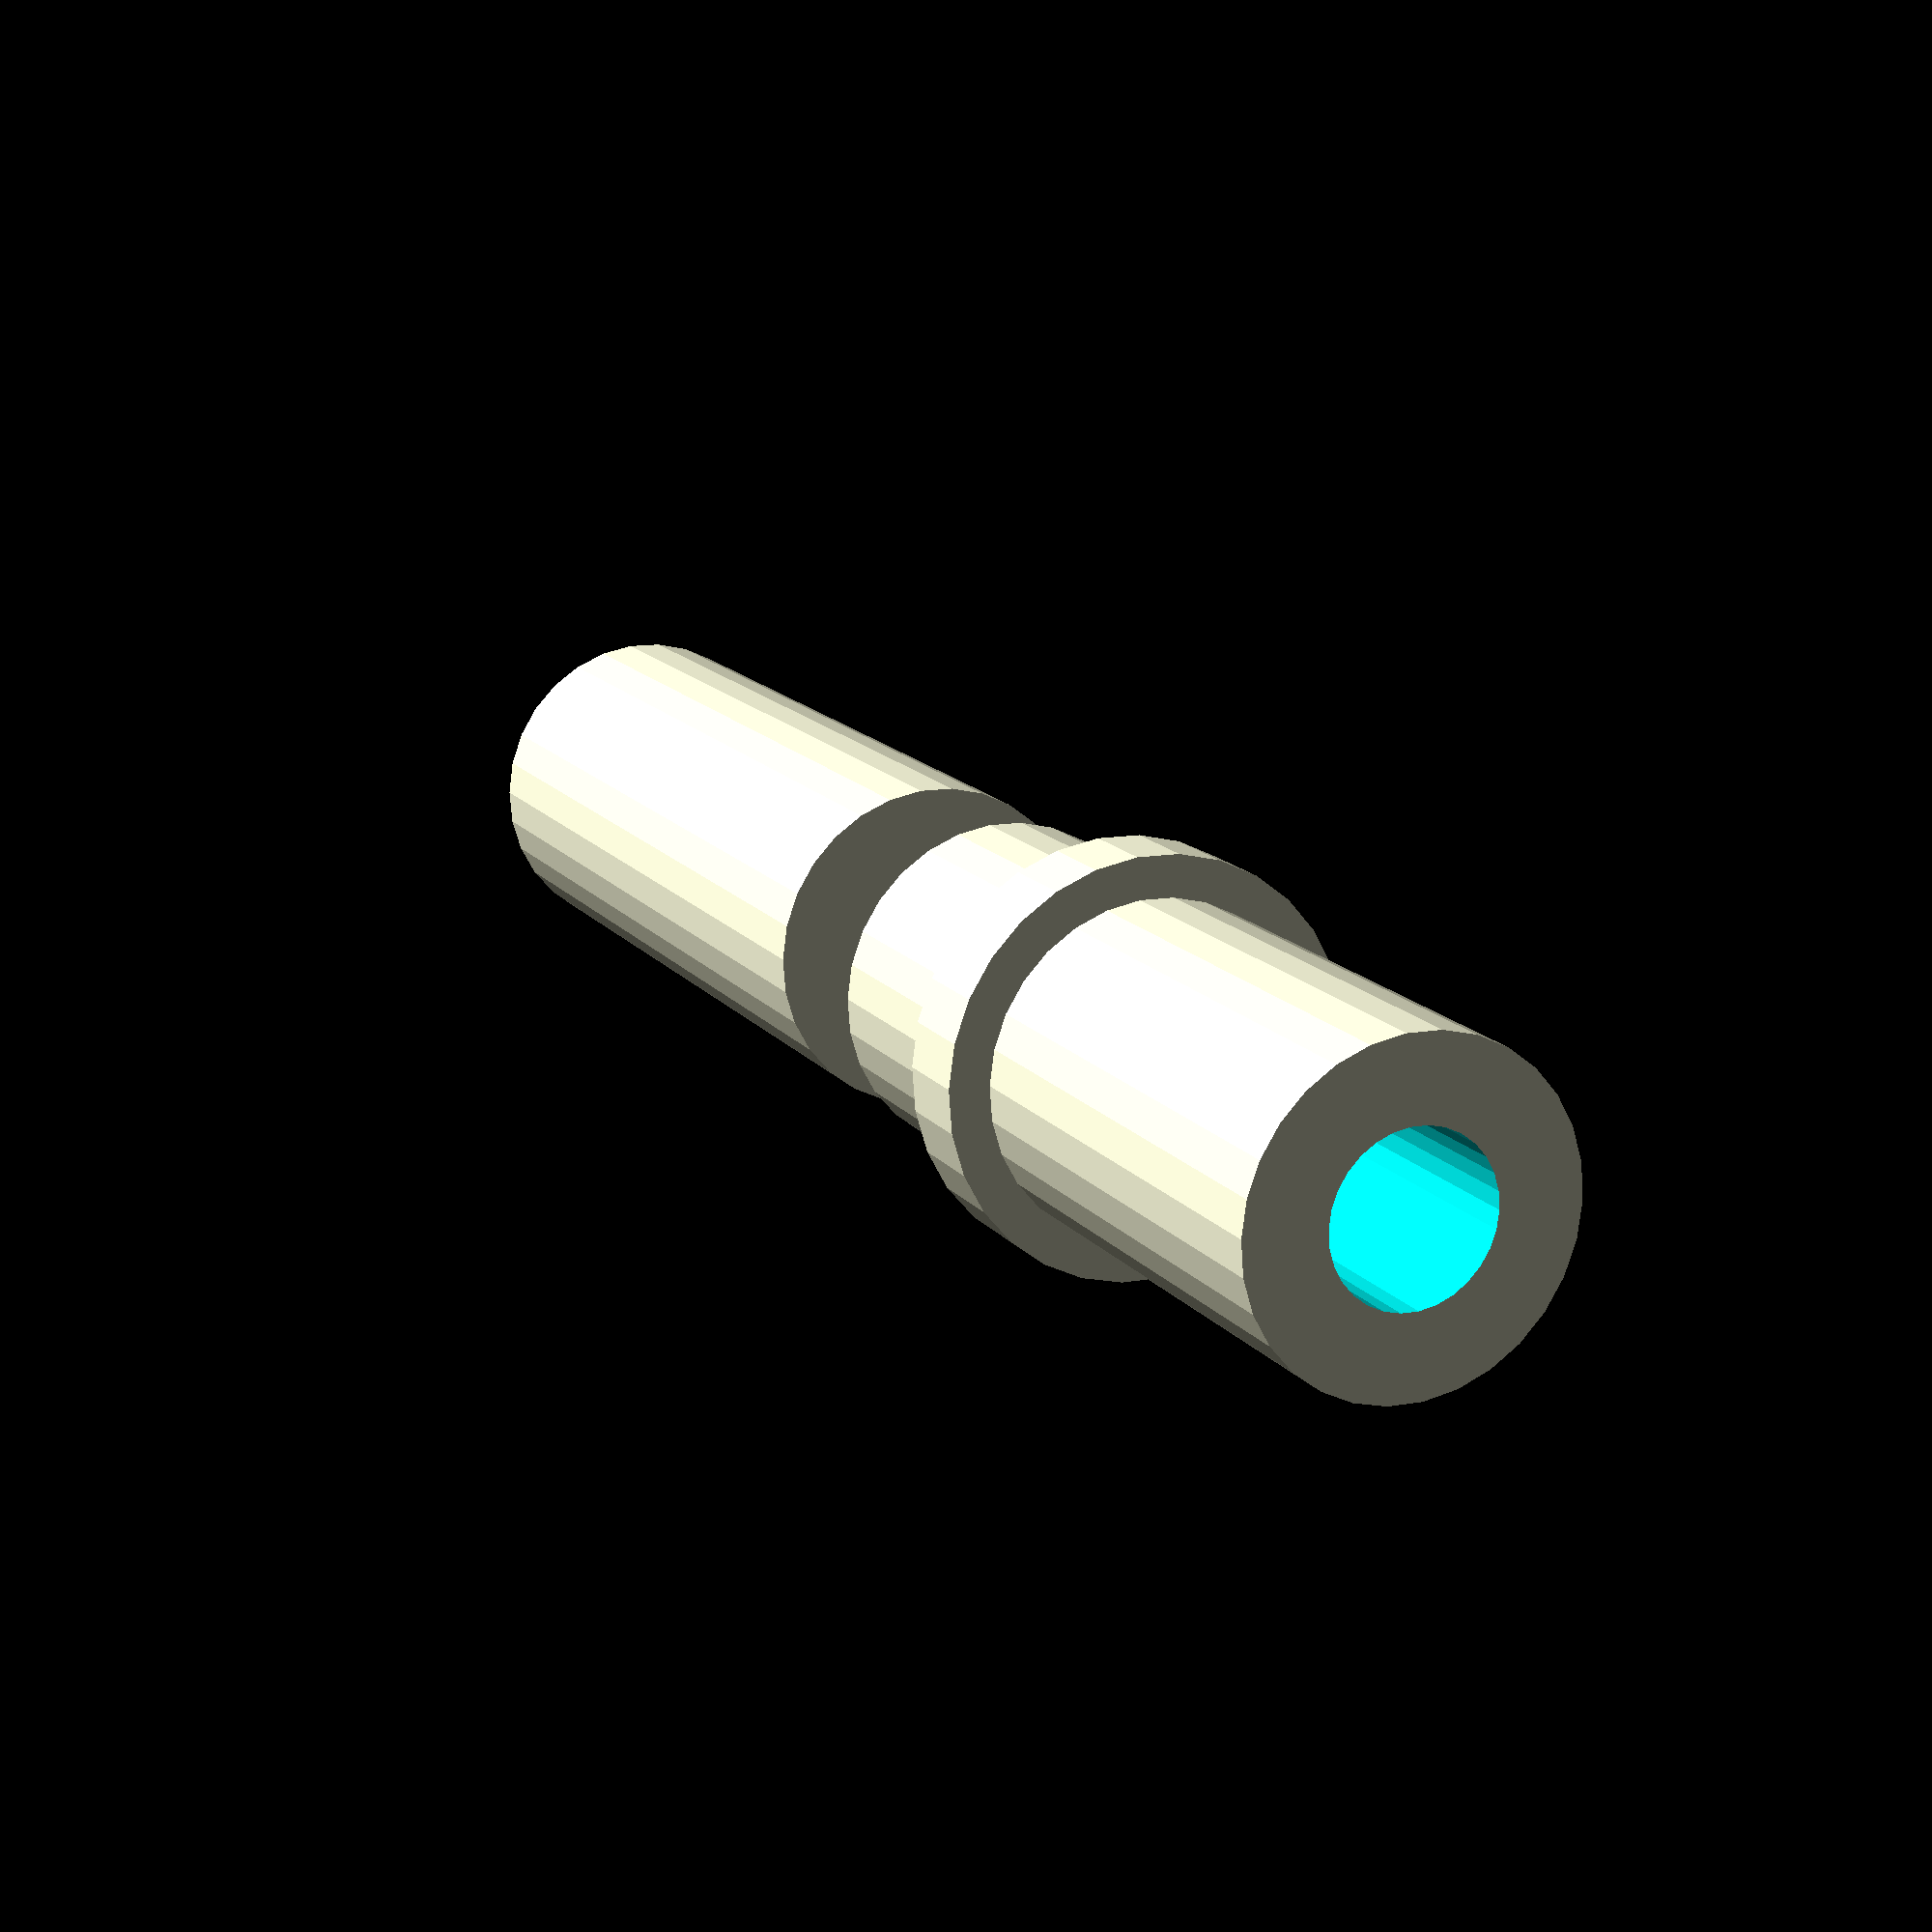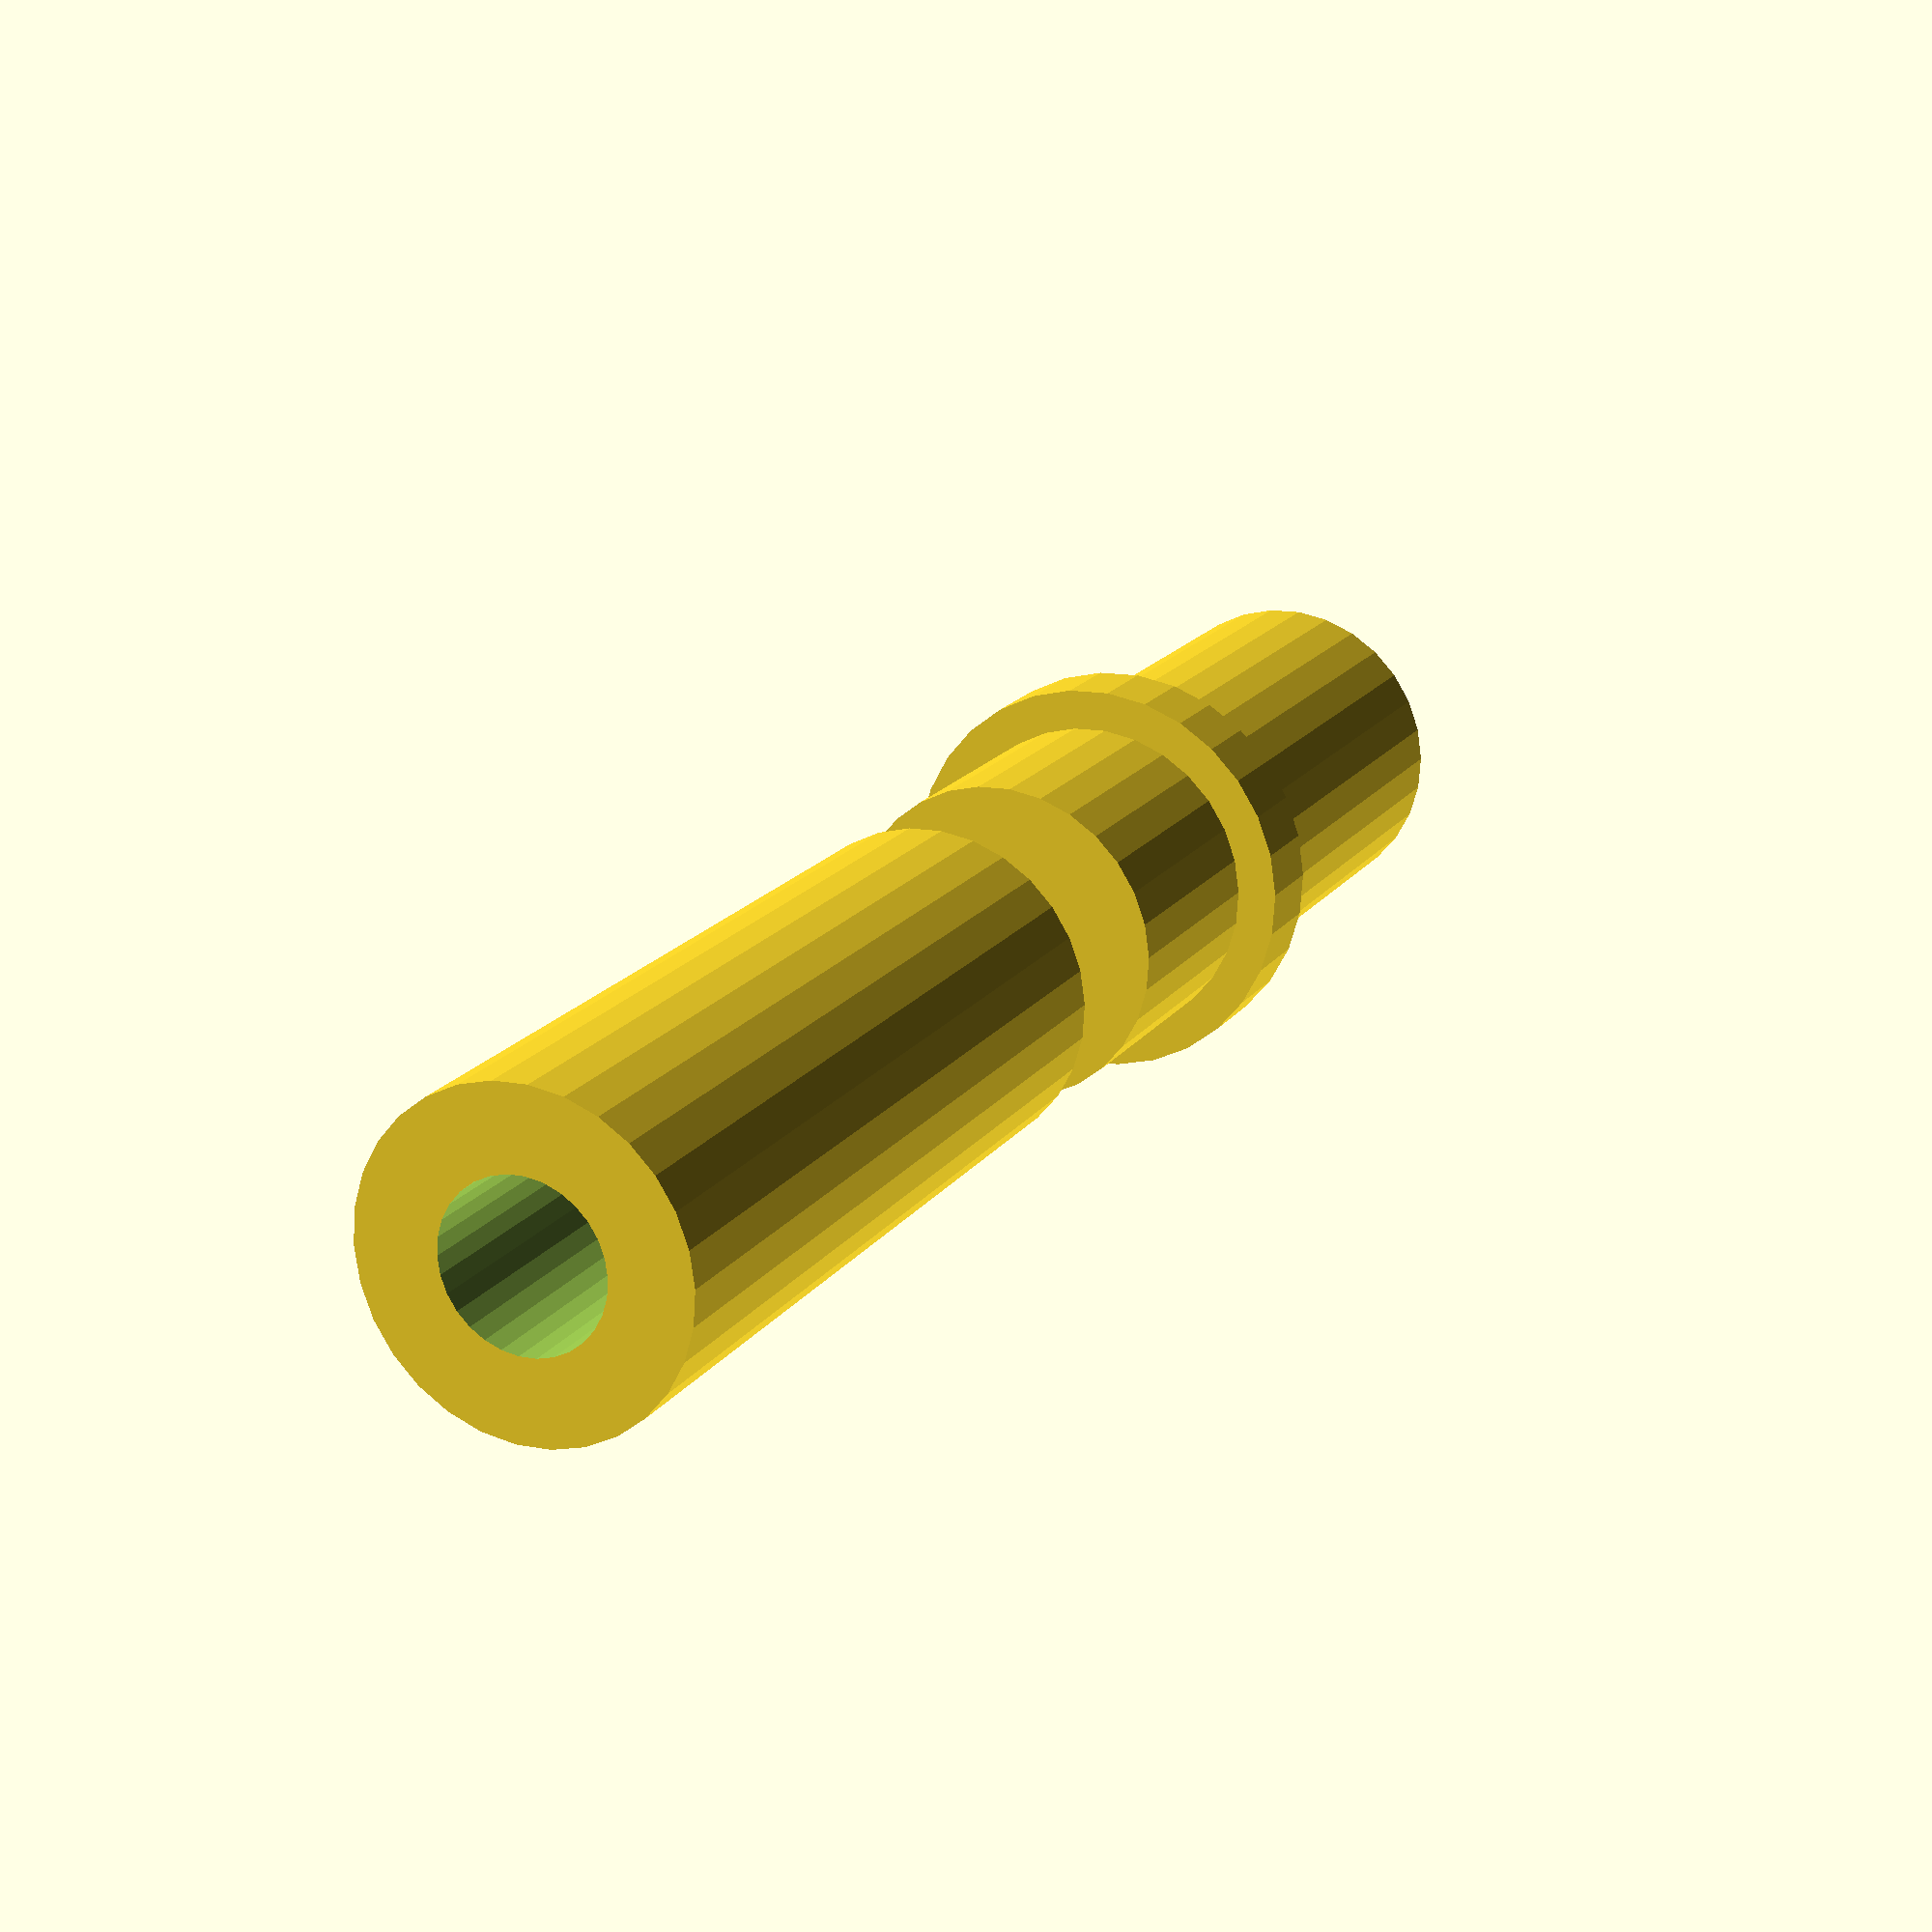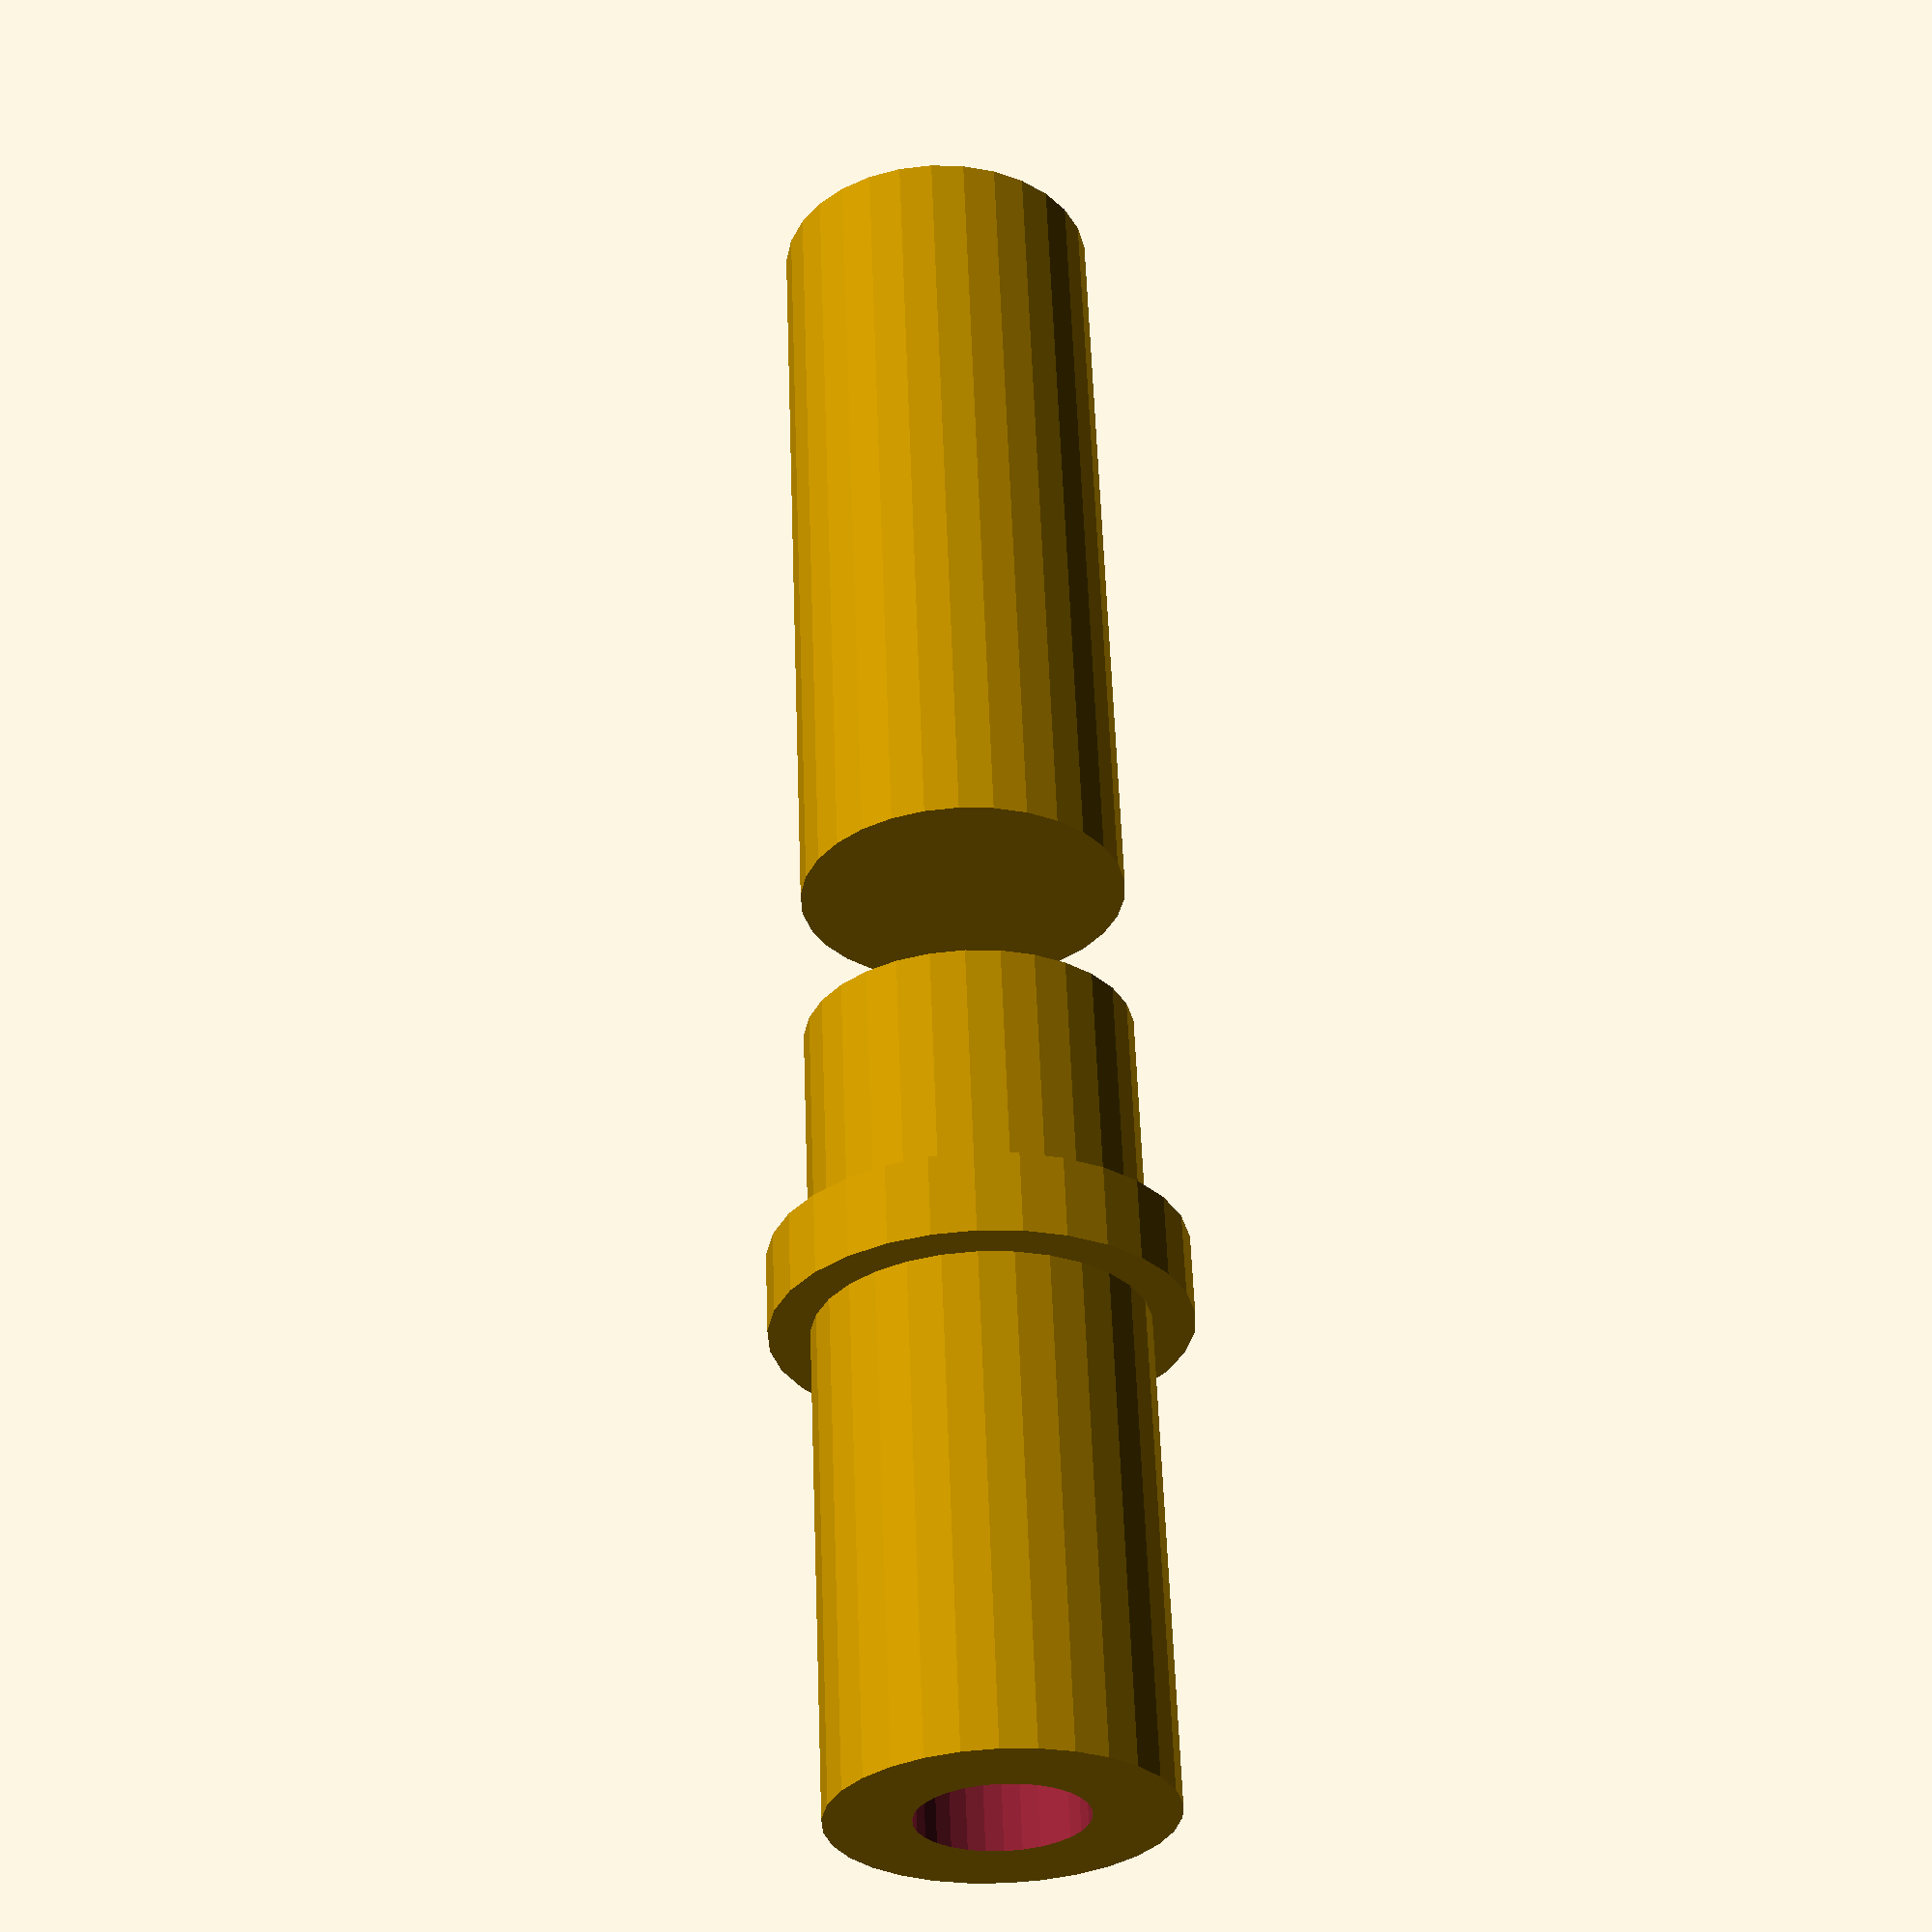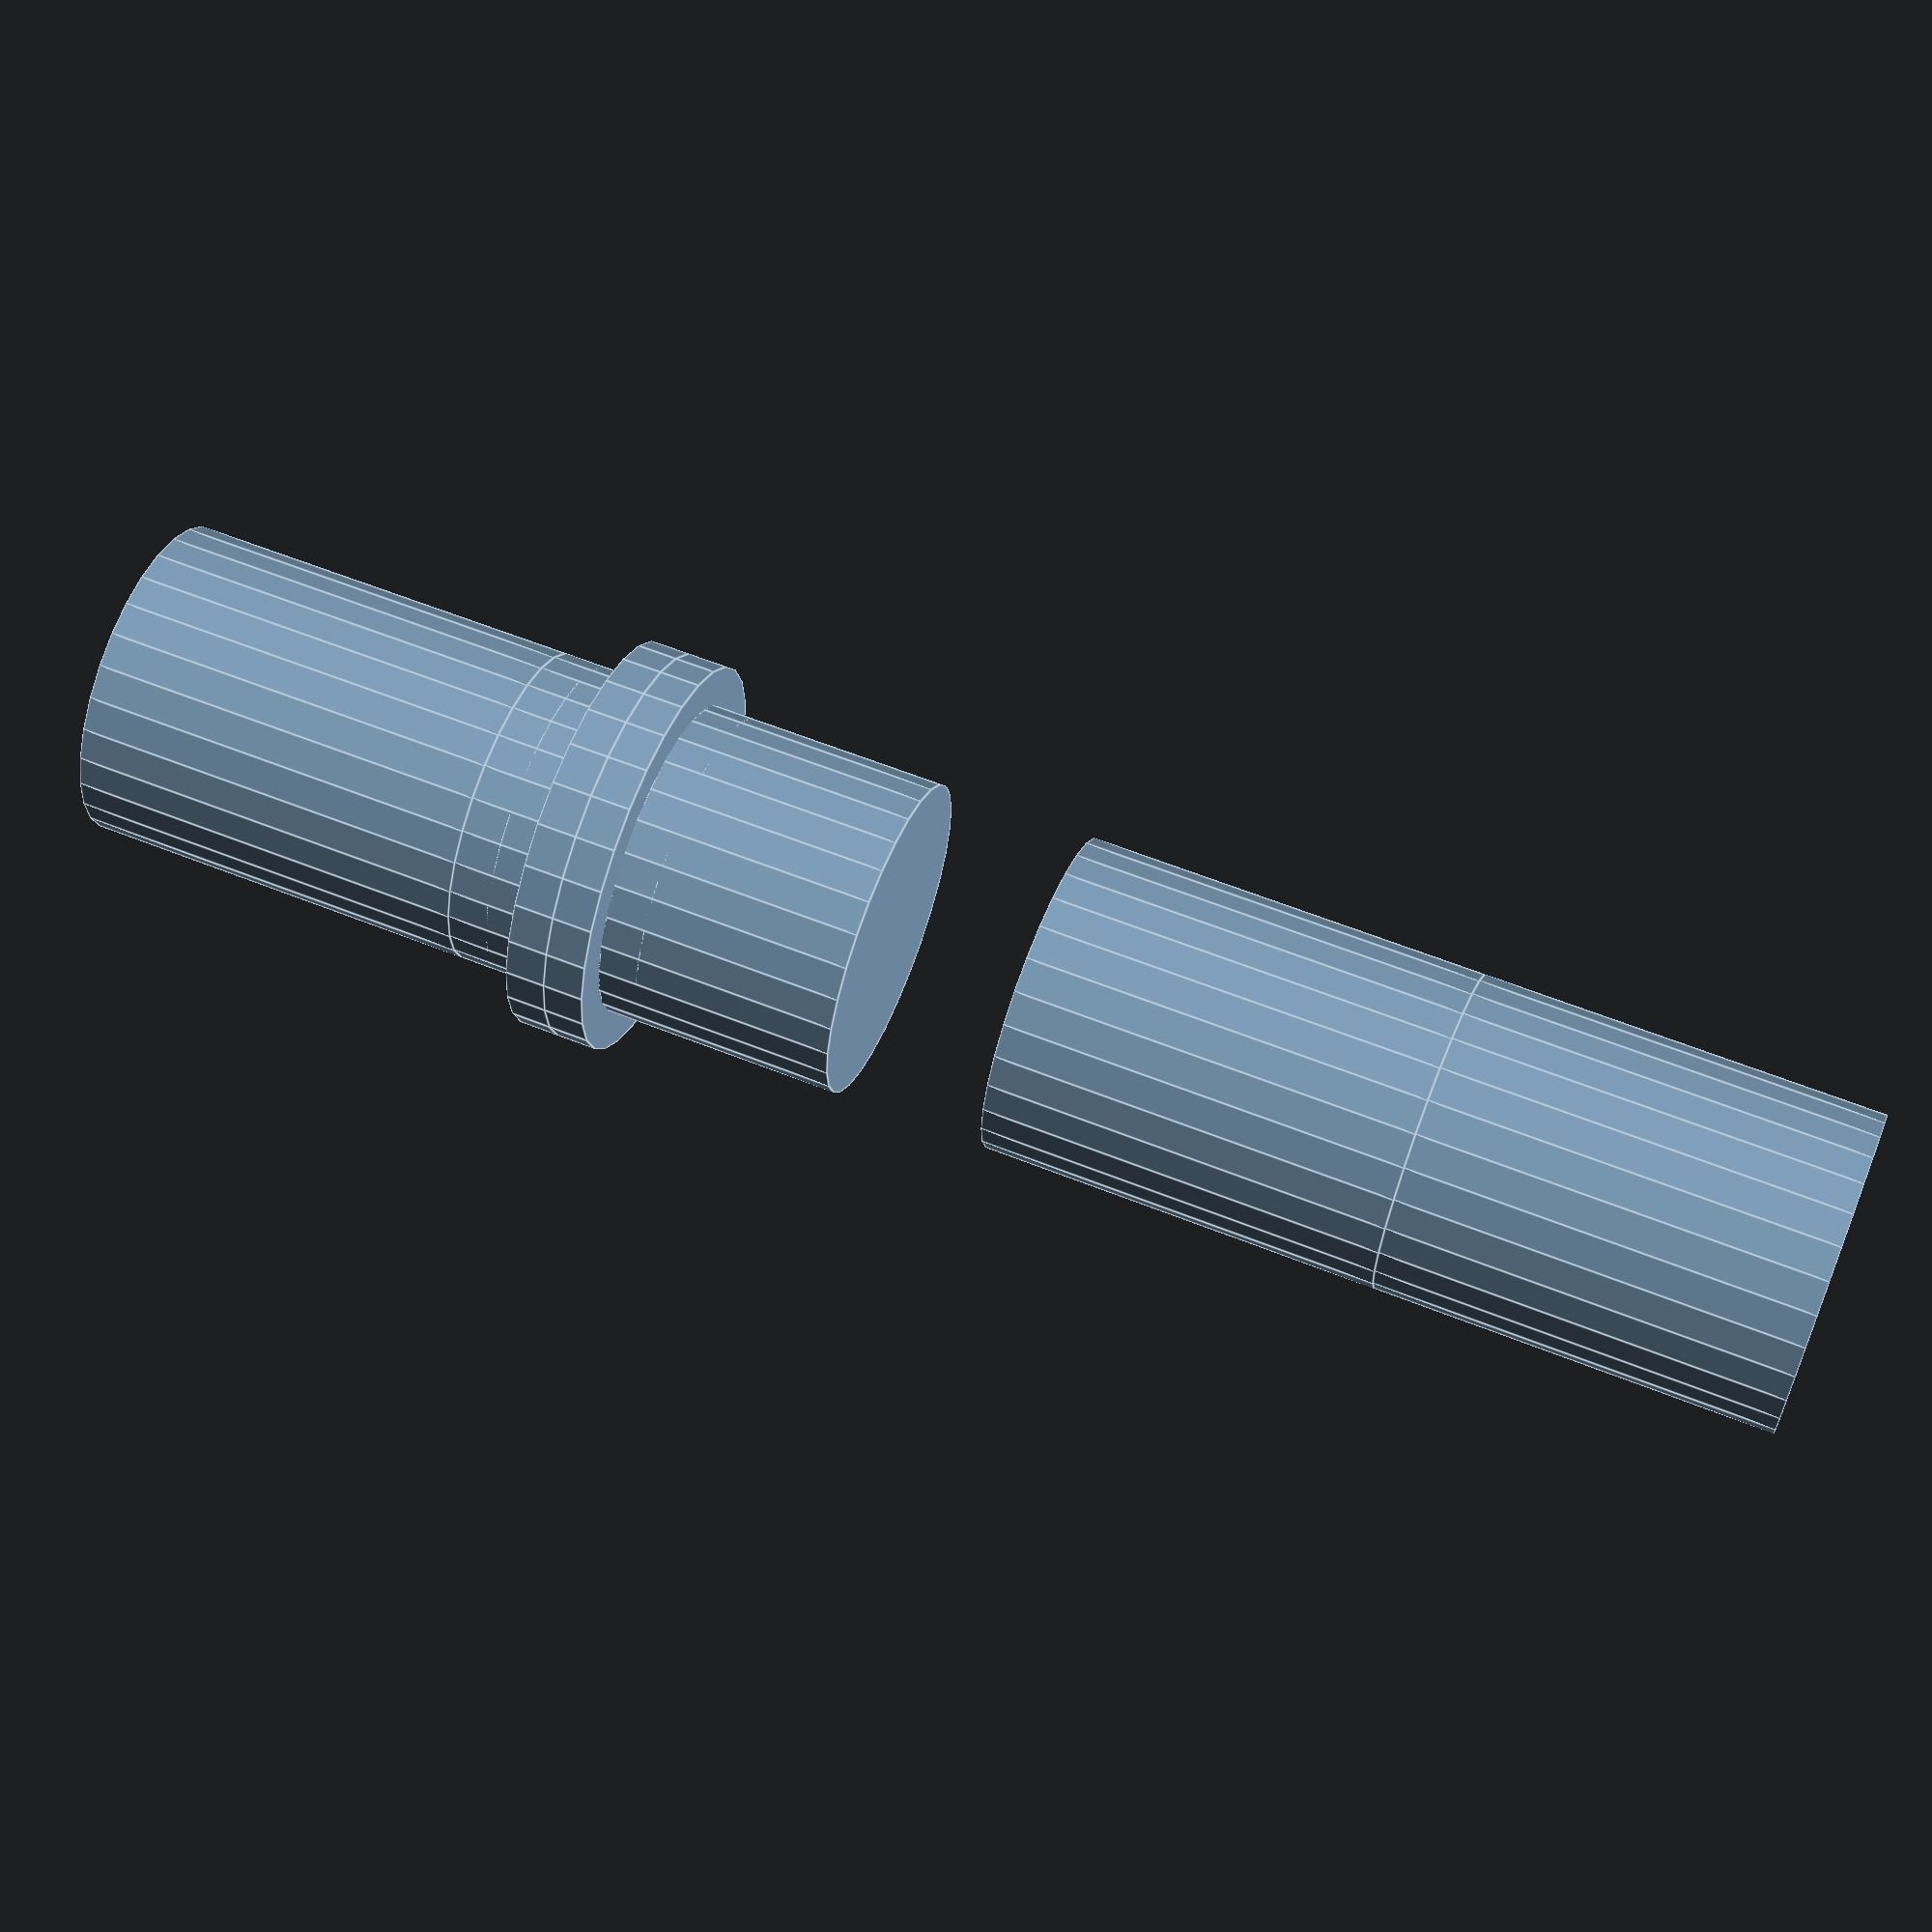
<openscad>

// Define parameters for components
hollow_cylindrical_body_diameter = 40;
hollow_cylindrical_body_height = 50;
hollow_cylindrical_body_inner_diameter = 20;

solid_cylindrical_body_diameter = 40;
solid_cylindrical_body_height = 50;

spacer_ring_outer_diameter = 40;
spacer_ring_inner_diameter = 30;
spacer_ring_thickness = 5;

flange_plate_outer_diameter = 50;
flange_plate_inner_diameter = 30;
flange_plate_thickness = 5;

bolt_diameter = 5;
bolt_length = 60;

nut_diameter = 10;
nut_thickness = 5;

// Hollow cylindrical body
module hollow_cylindrical_body() {
    difference() {
        cylinder(h = hollow_cylindrical_body_height, d = hollow_cylindrical_body_diameter);
        translate([0, 0, -1]) // Ensure inner cavity runs through
            cylinder(h = hollow_cylindrical_body_height + 2, d = hollow_cylindrical_body_inner_diameter);
    }
}

// Solid cylindrical body
module solid_cylindrical_body() {
    cylinder(h = solid_cylindrical_body_height, d = solid_cylindrical_body_diameter);
}

// Spacer ring
module spacer_ring() {
    difference() {
        cylinder(h = spacer_ring_thickness, d = spacer_ring_outer_diameter);
        translate([0, 0, -1]) // Ensure hollow center
            cylinder(h = spacer_ring_thickness + 2, d = spacer_ring_inner_diameter);
    }
}

// Flange plate
module flange_plate() {
    difference() {
        cylinder(h = flange_plate_thickness, d = flange_plate_outer_diameter);
        translate([0, 0, -1]) // Ensure hollow center
            cylinder(h = flange_plate_thickness + 2, d = flange_plate_inner_diameter);
    }
}

// Bolt
module bolt() {
    cylinder(h = bolt_length, d = bolt_diameter);
}

// Nut
module nut() {
    difference() {
        cylinder(h = nut_thickness, d = nut_diameter);
        translate([0, 0, -1]) // Ensure threaded cavity
            cylinder(h = nut_thickness + 2, d = bolt_diameter);
    }
}

// Assemble the model
translate([0, 0, 0]) hollow_cylindrical_body(); // Layer 1
translate([0, 0, -hollow_cylindrical_body_height]) solid_cylindrical_body(); // Layer 2
translate([0, 0, -hollow_cylindrical_body_height - solid_cylindrical_body_height]) spacer_ring(); // Layer 3
translate([0, 0, -hollow_cylindrical_body_height - solid_cylindrical_body_height - spacer_ring_thickness]) flange_plate(); // Layer 4
translate([0, 0, -hollow_cylindrical_body_height - solid_cylindrical_body_height - spacer_ring_thickness - flange_plate_thickness]) flange_plate(); // Layer 5
translate([0, 0, -hollow_cylindrical_body_height - solid_cylindrical_body_height - spacer_ring_thickness - flange_plate_thickness * 2]) spacer_ring(); // Layer 6
translate([0, 0, -hollow_cylindrical_body_height - solid_cylindrical_body_height - spacer_ring_thickness - flange_plate_thickness * 2 - spacer_ring_thickness]) solid_cylindrical_body(); // Layer 7
translate([0, 0, -hollow_cylindrical_body_height - solid_cylindrical_body_height - spacer_ring_thickness - flange_plate_thickness * 2 - spacer_ring_thickness - solid_cylindrical_body_height]) hollow_cylindrical_body(); // Layer 8


</openscad>
<views>
elev=165.0 azim=202.3 roll=24.6 proj=p view=wireframe
elev=342.1 azim=333.8 roll=24.4 proj=p view=wireframe
elev=121.4 azim=7.4 roll=2.1 proj=p view=wireframe
elev=118.2 azim=25.0 roll=248.0 proj=p view=edges
</views>
